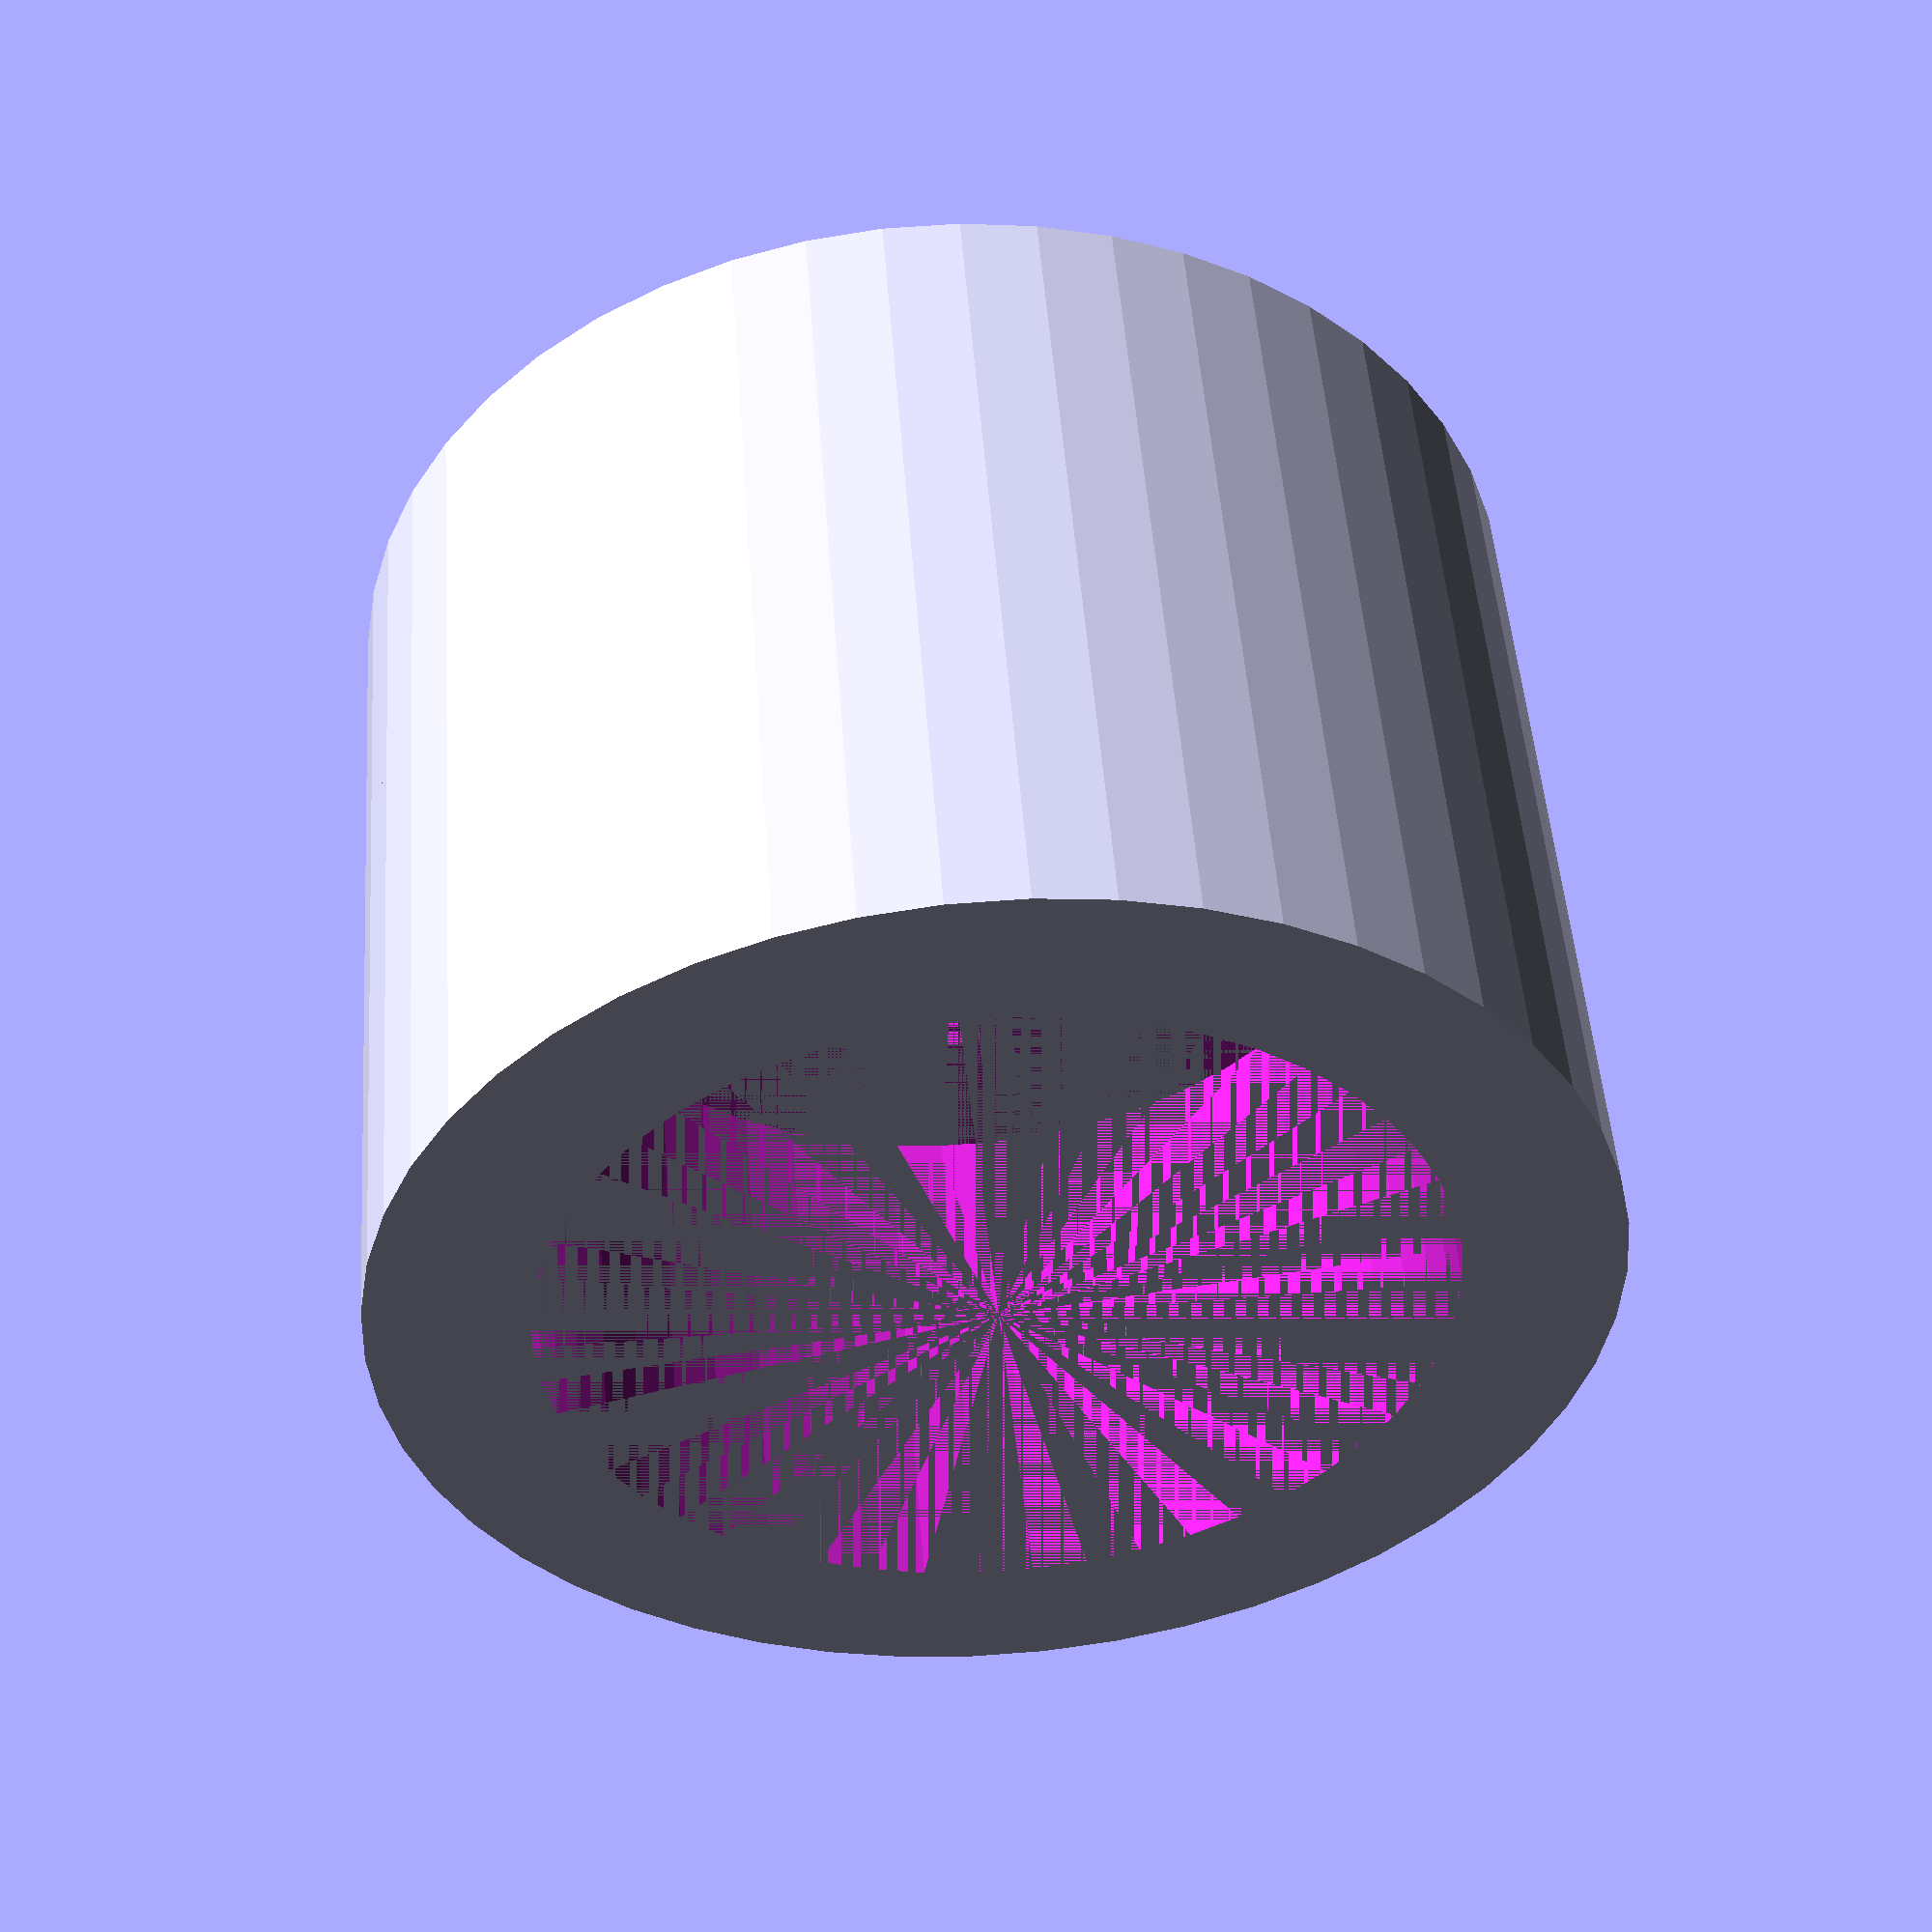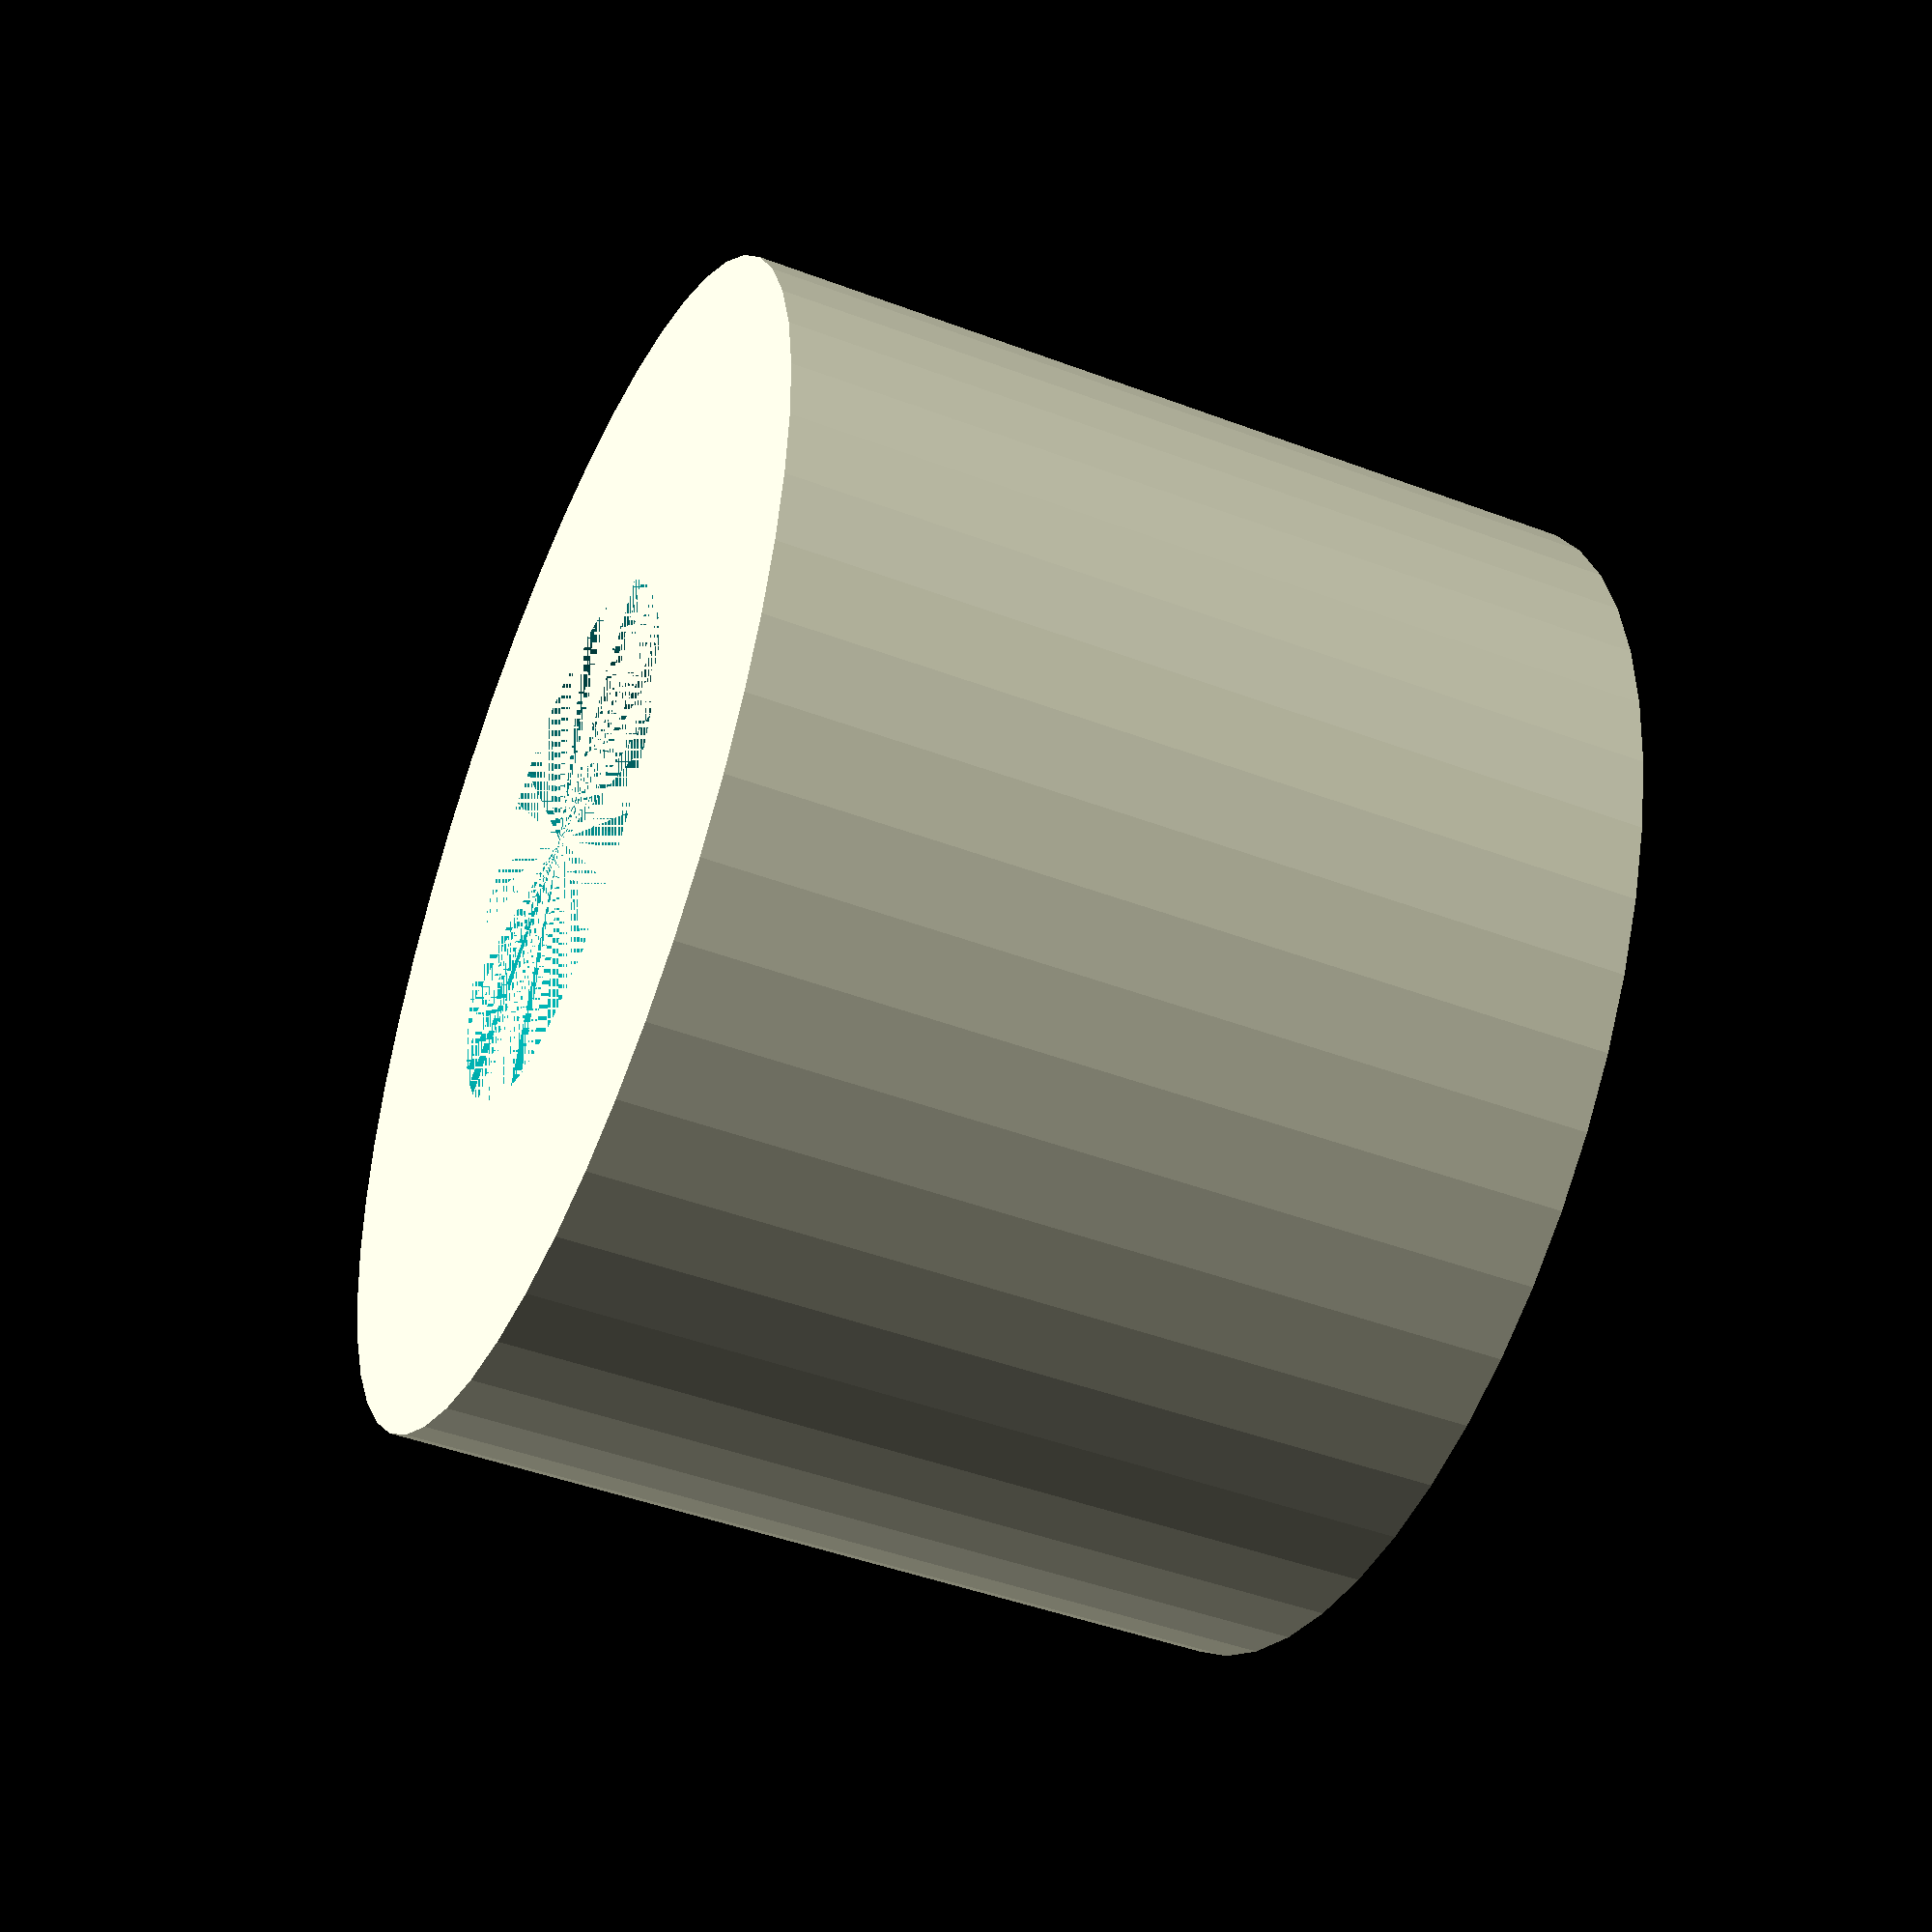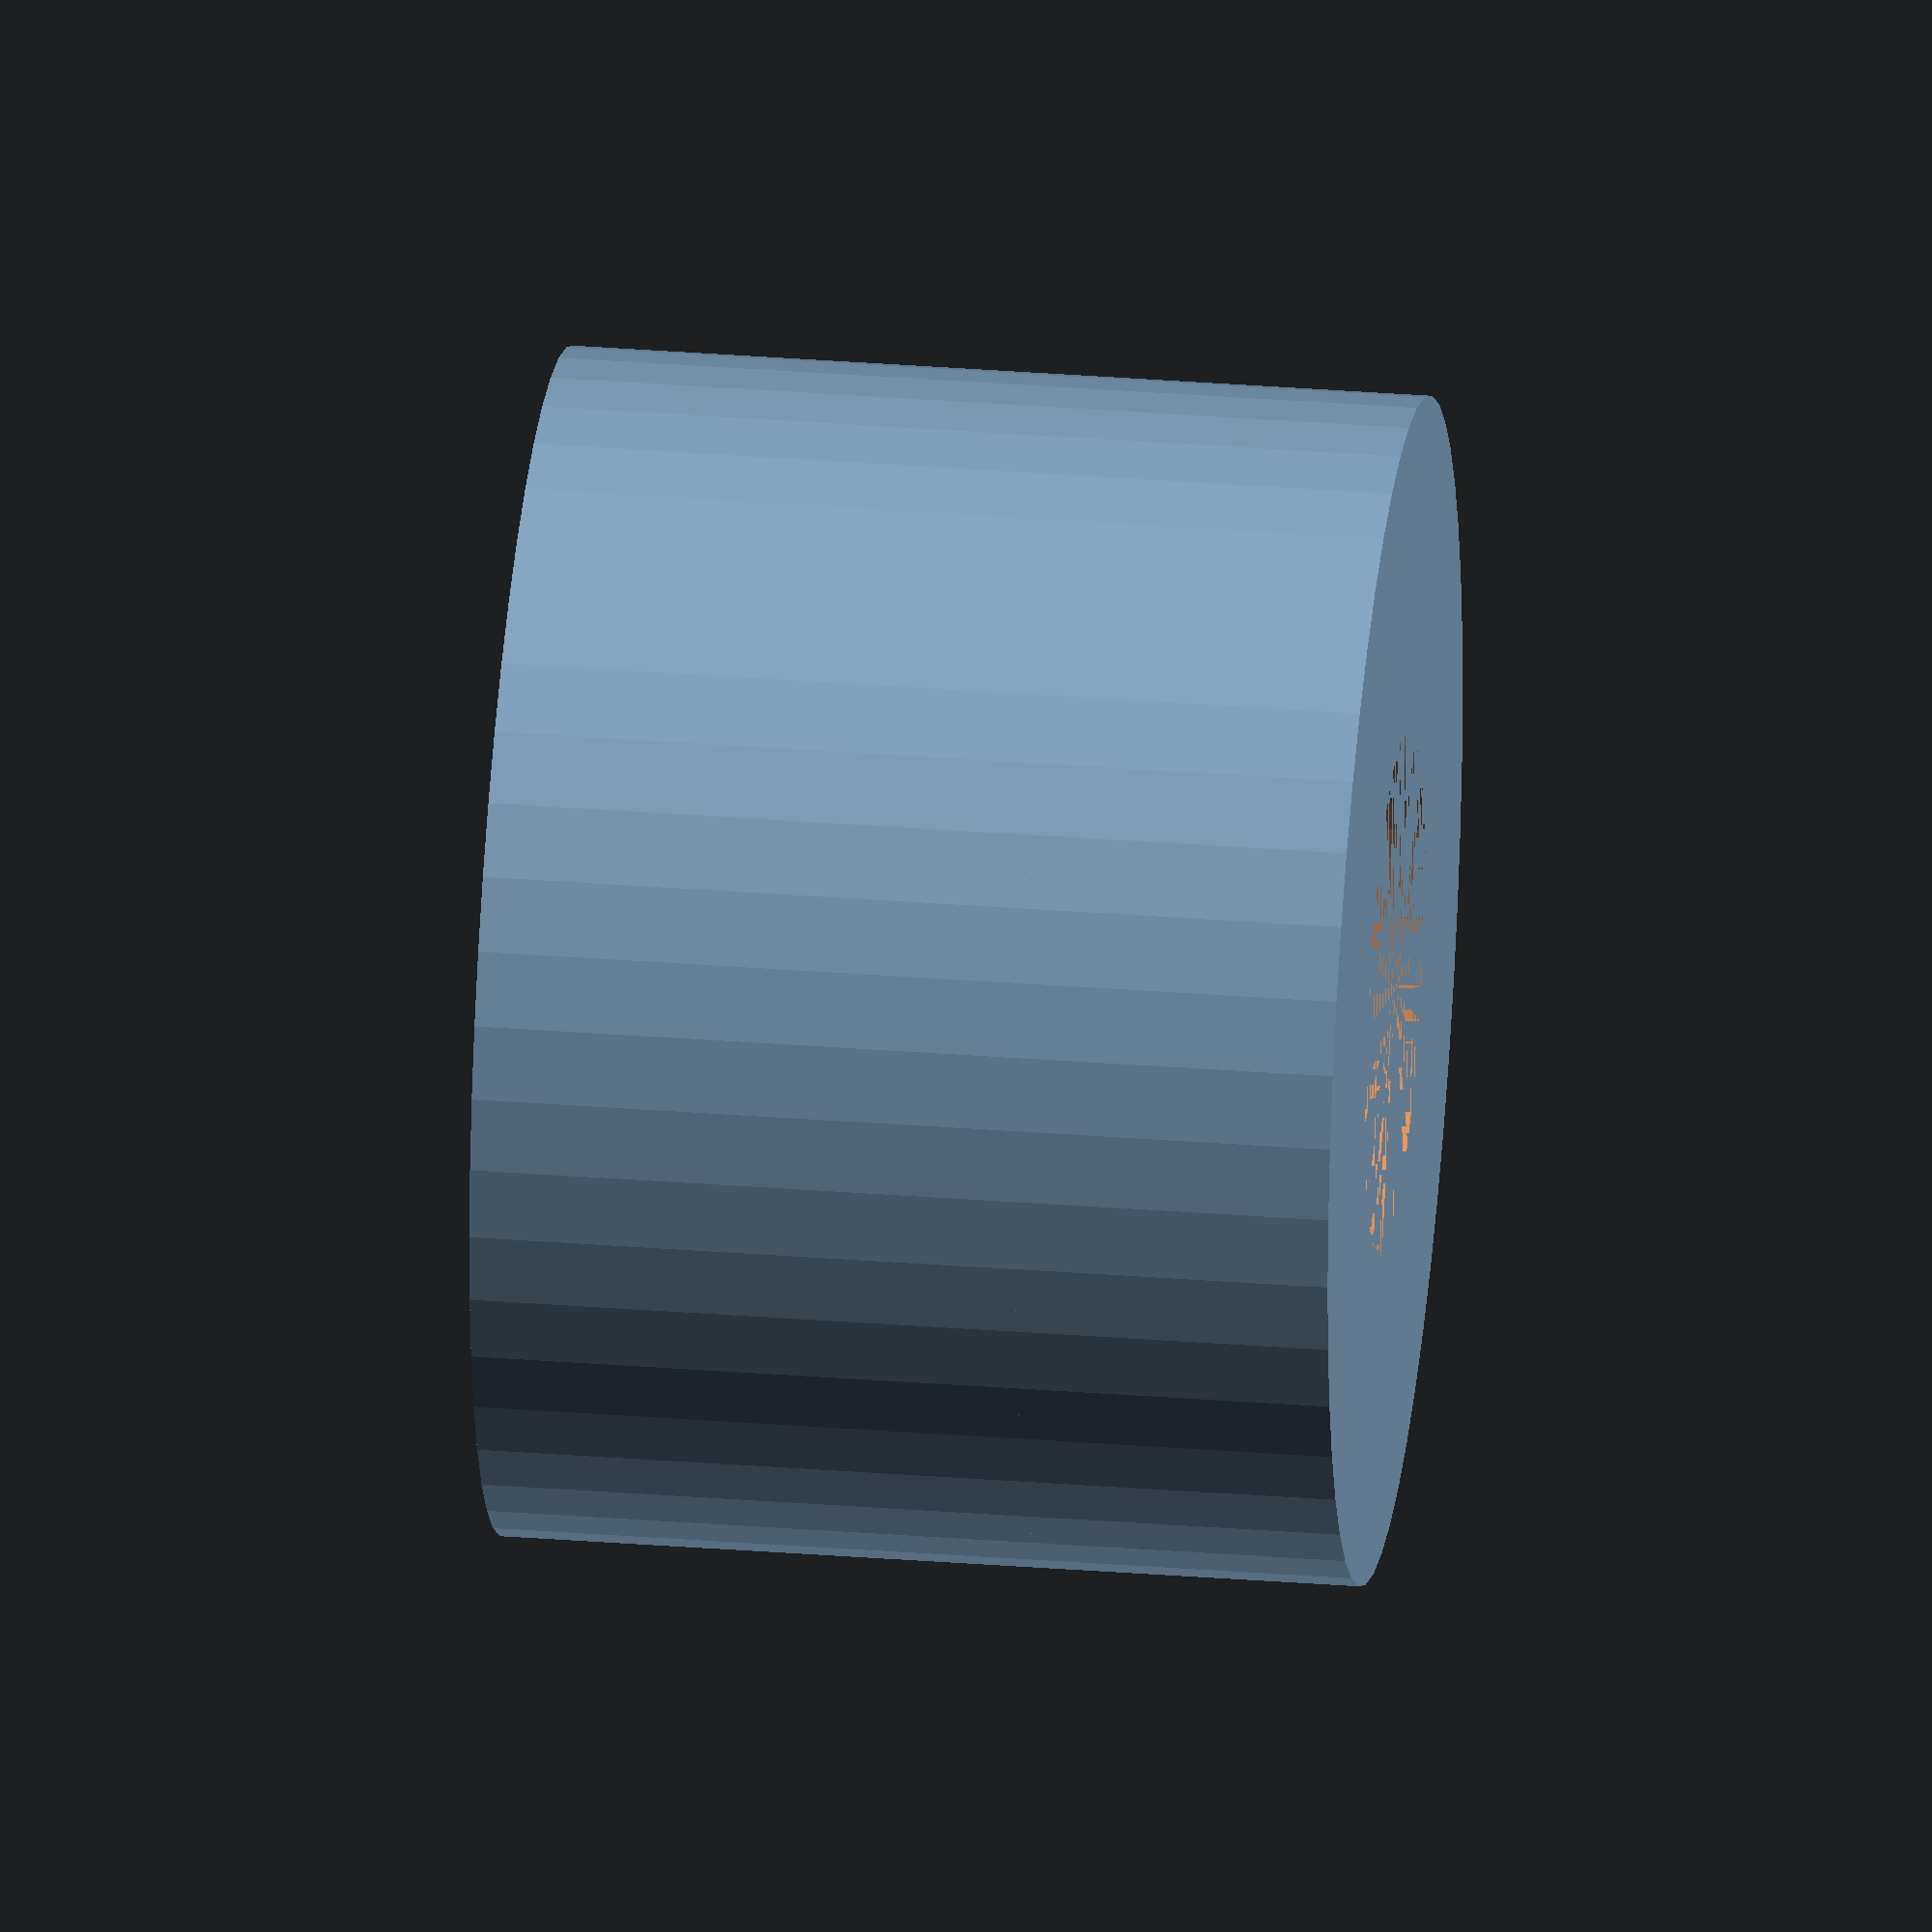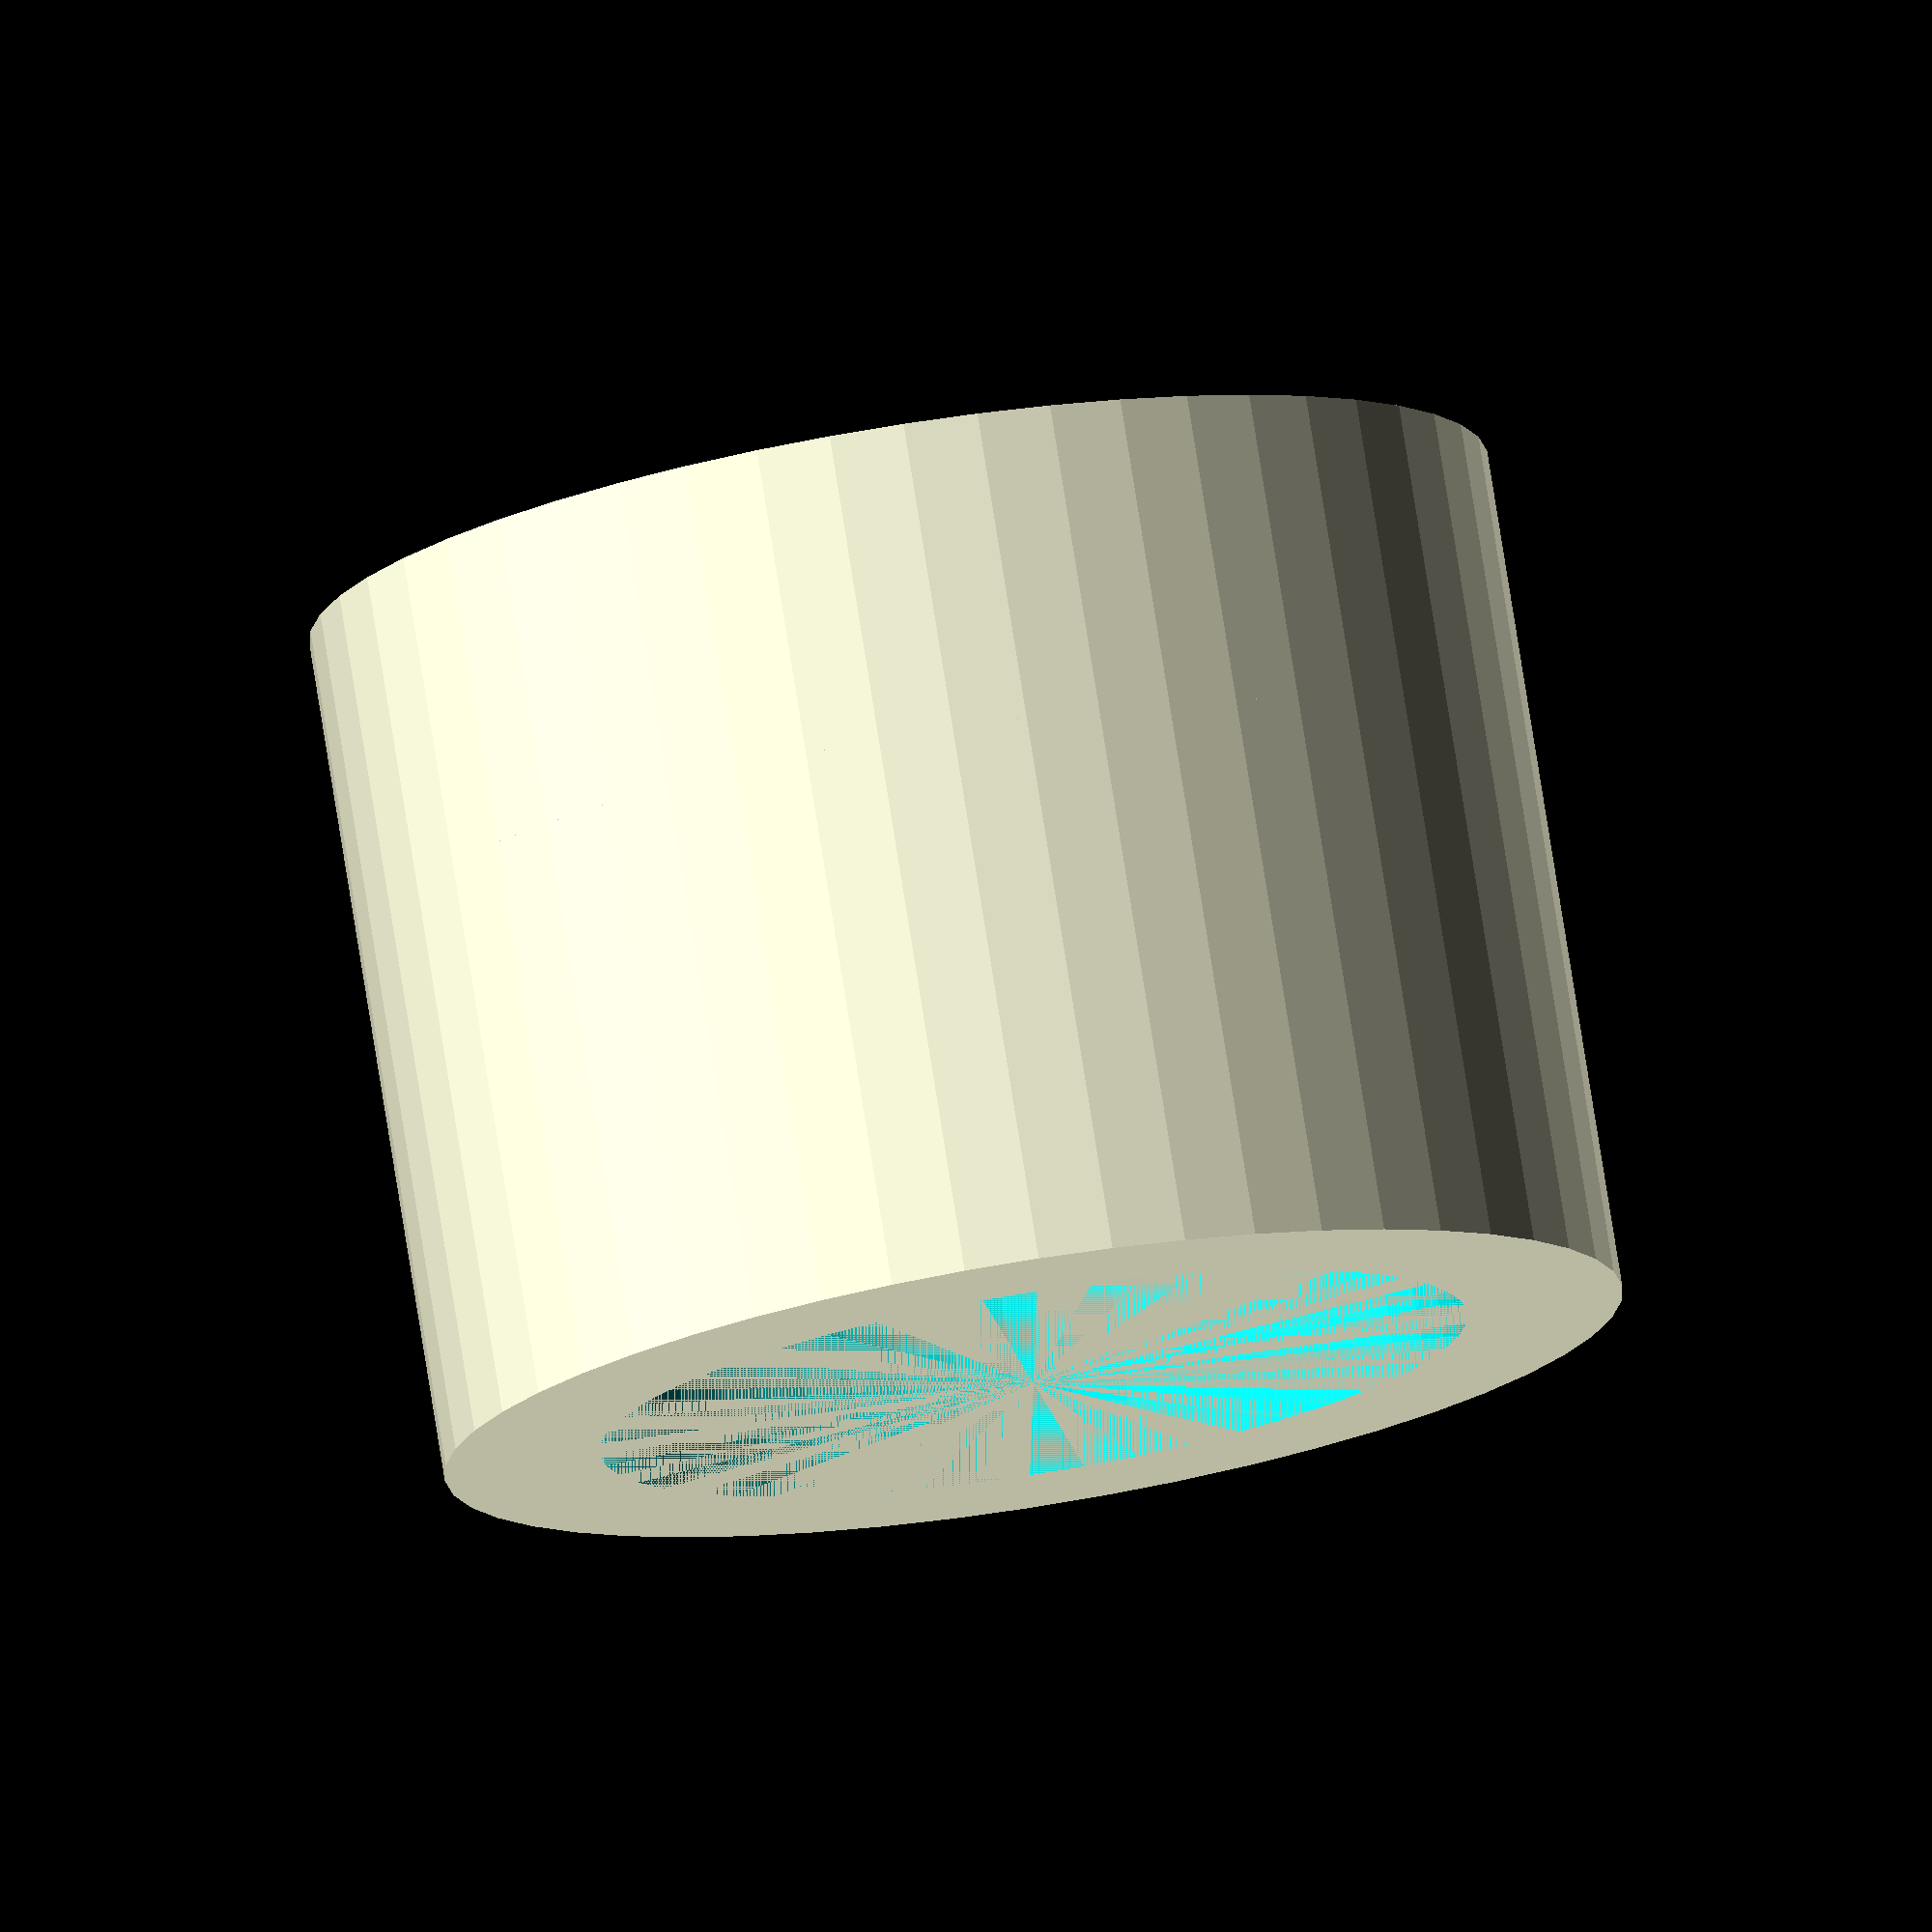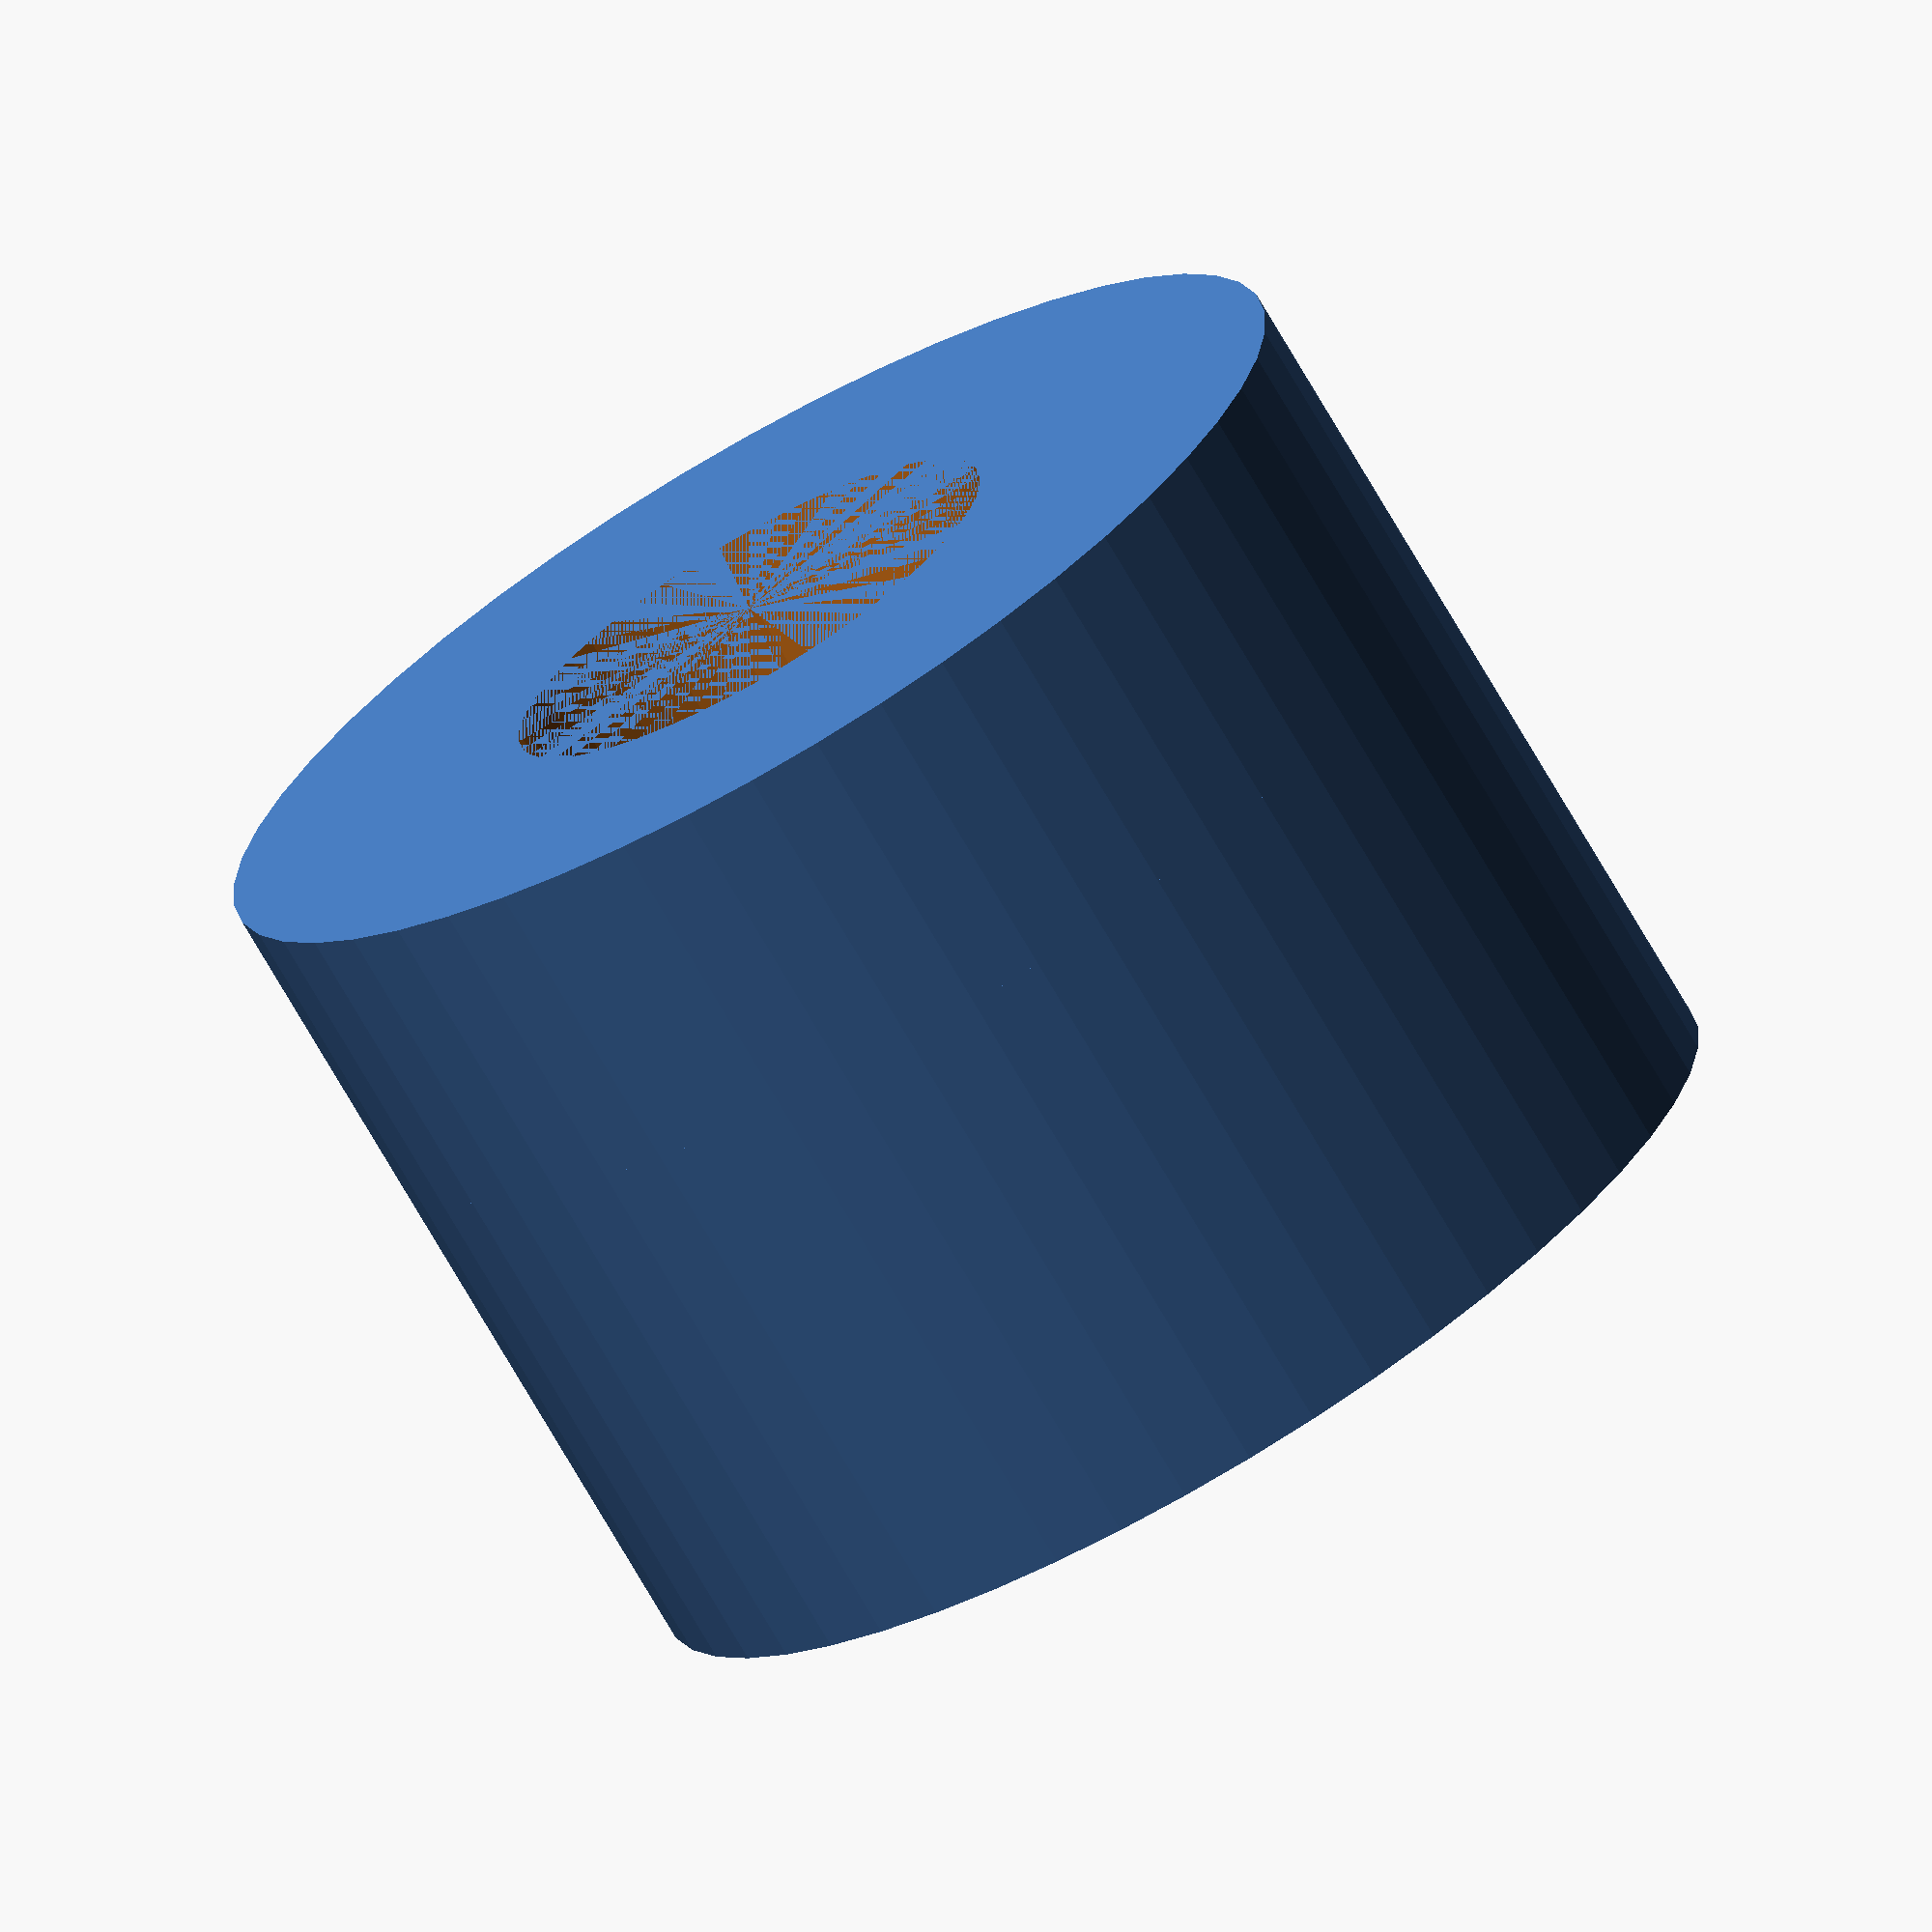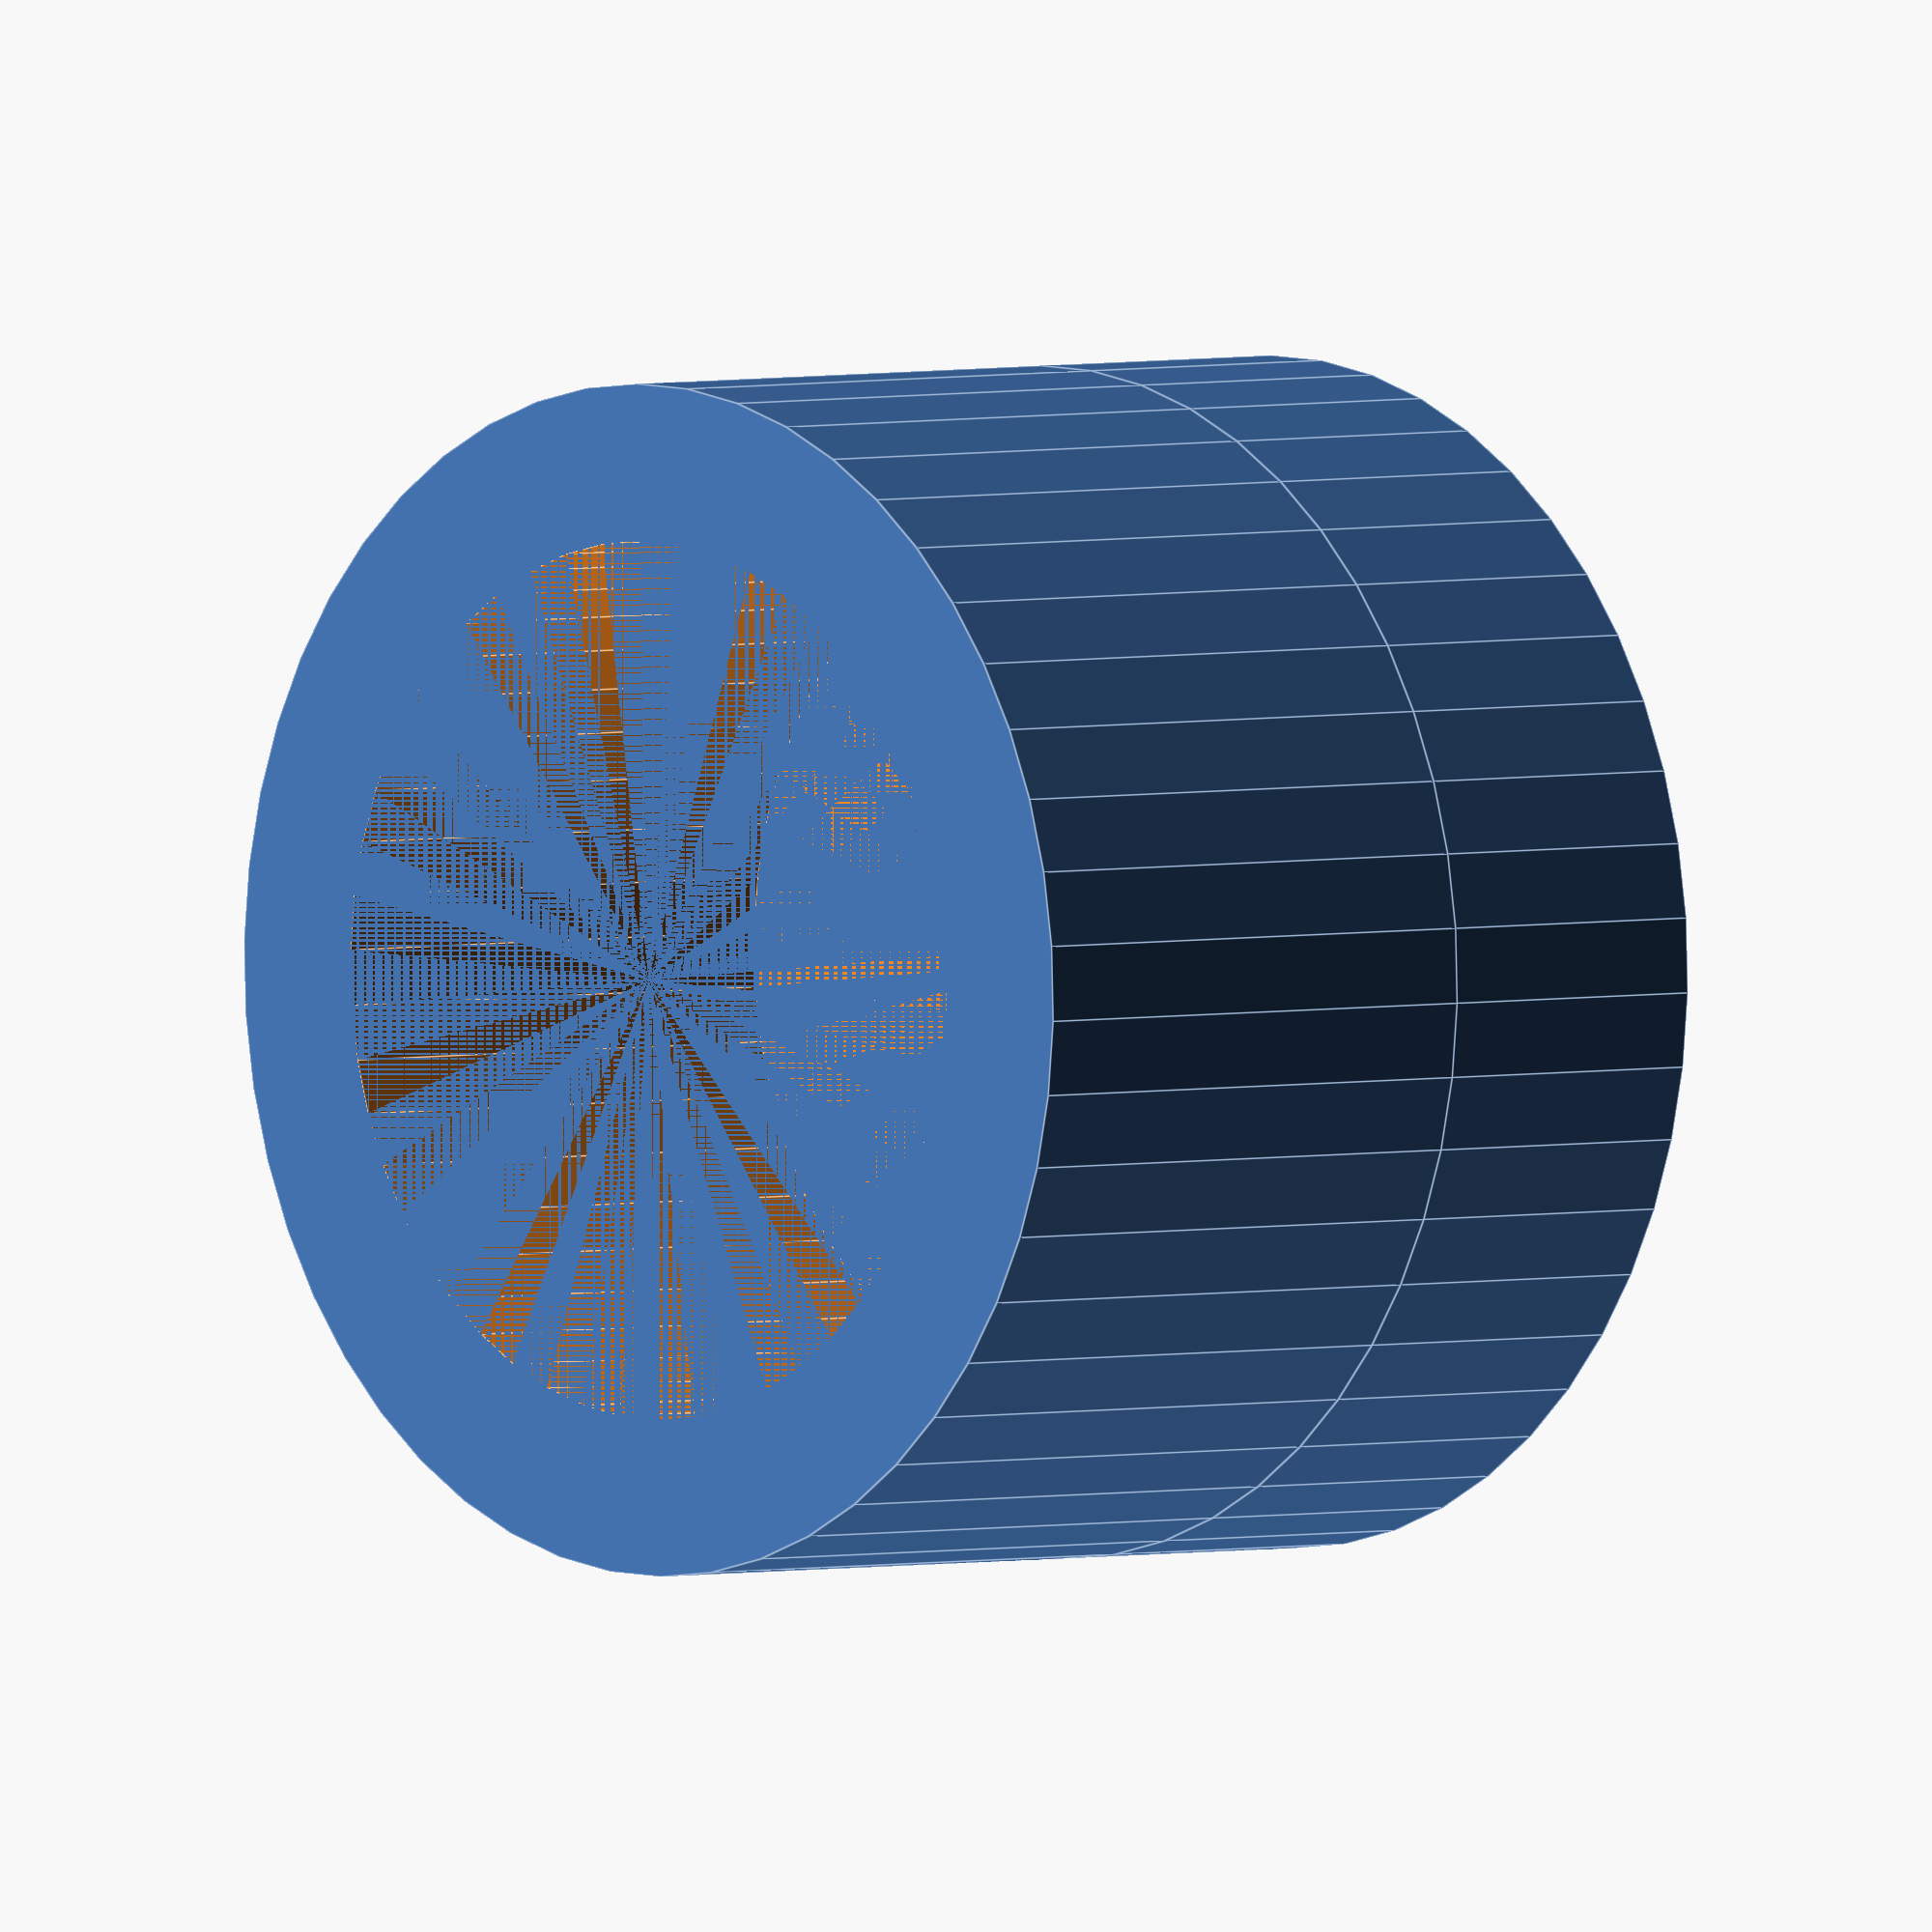
<openscad>
$fn = 50;
wall = 2;

module leg(head_d=8, bolt_d=4, head_space_h=3.5, cone_h=2.8, pad=0.5) {

	ext_d = head_d + wall + pad*2;
	h = head_space_h + wall;

	translate([0, 0, wall]) {
		difference() {
		cylinder(d=ext_d, h=head_space_h);
		cylinder(d=head_d+pad*2, h=head_space_h-cone_h);
		translate([0, 0, head_space_h-cone_h]) {
			cylinder(d1=head_d+pad*2, d2=bolt_d+pad*2, h=cone_h);
		}
		}
	}
	difference() {
		cylinder(d=ext_d, h=wall);
		cylinder(d=bolt_d+pad*2, h=wall);
	}

}

//leg(bolt_d=4, head_d=8, head_space_h=3.5, cone_h=2.8);
leg(bolt_d=3, head_d=5.2, head_space_h=3.5, cone_h=0, pad=0.2);

</openscad>
<views>
elev=130.2 azim=315.6 roll=184.1 proj=p view=wireframe
elev=225.0 azim=285.8 roll=293.6 proj=p view=wireframe
elev=149.1 azim=236.7 roll=83.5 proj=o view=solid
elev=102.0 azim=126.5 roll=189.0 proj=o view=solid
elev=73.1 azim=147.9 roll=210.1 proj=o view=wireframe
elev=177.2 azim=253.9 roll=132.7 proj=o view=edges
</views>
